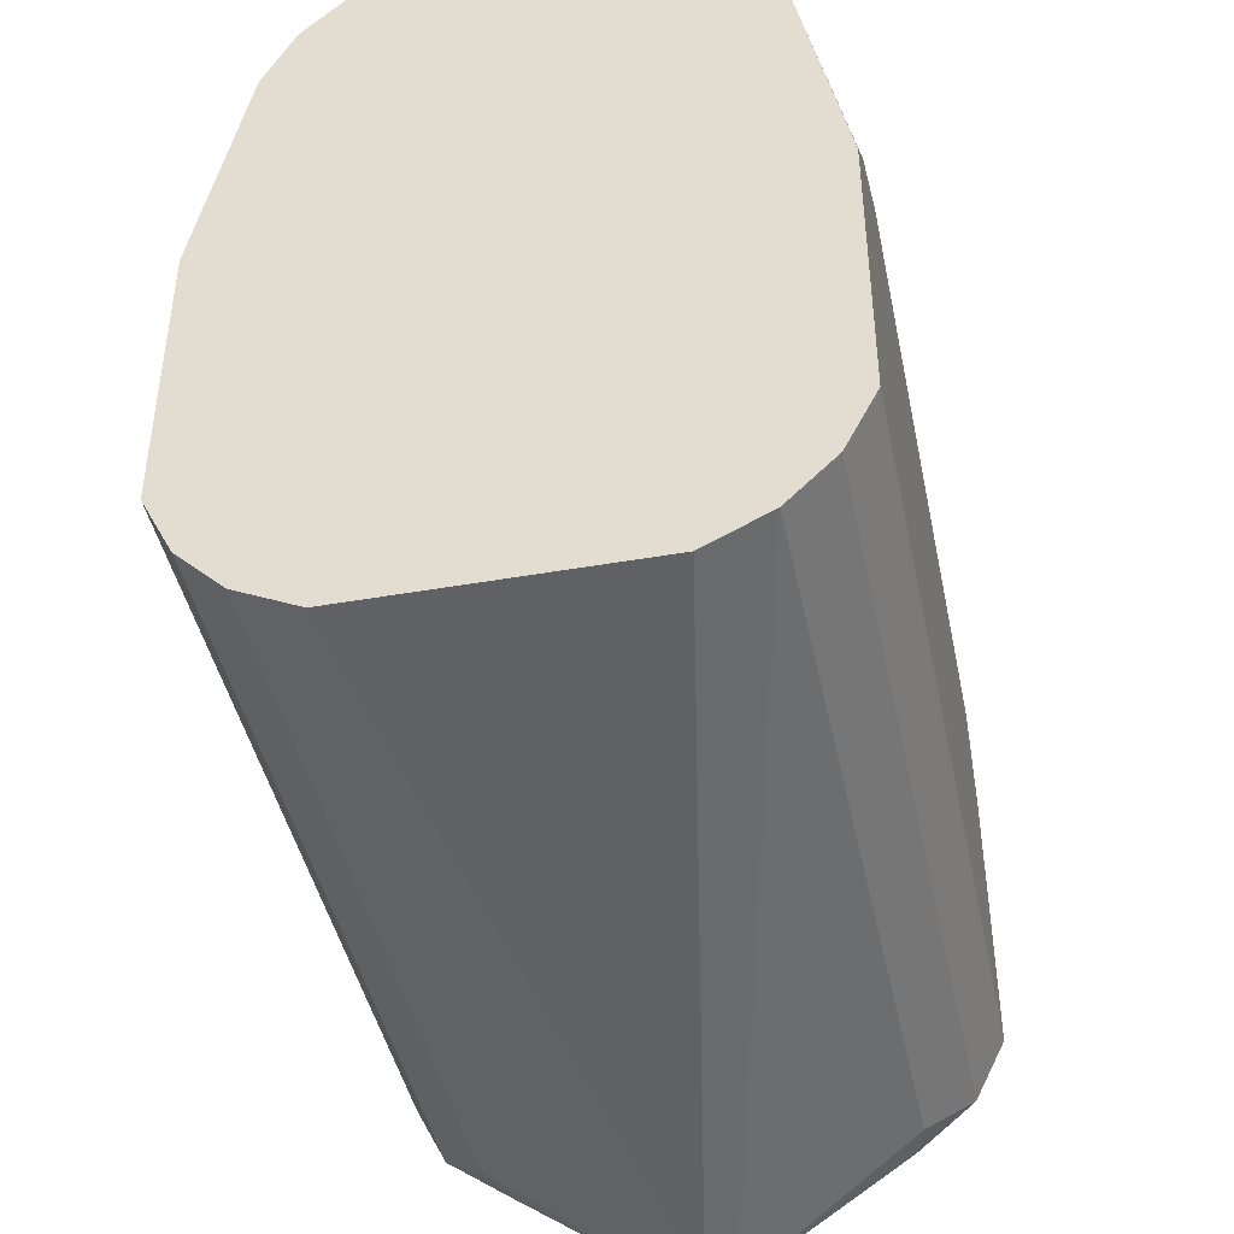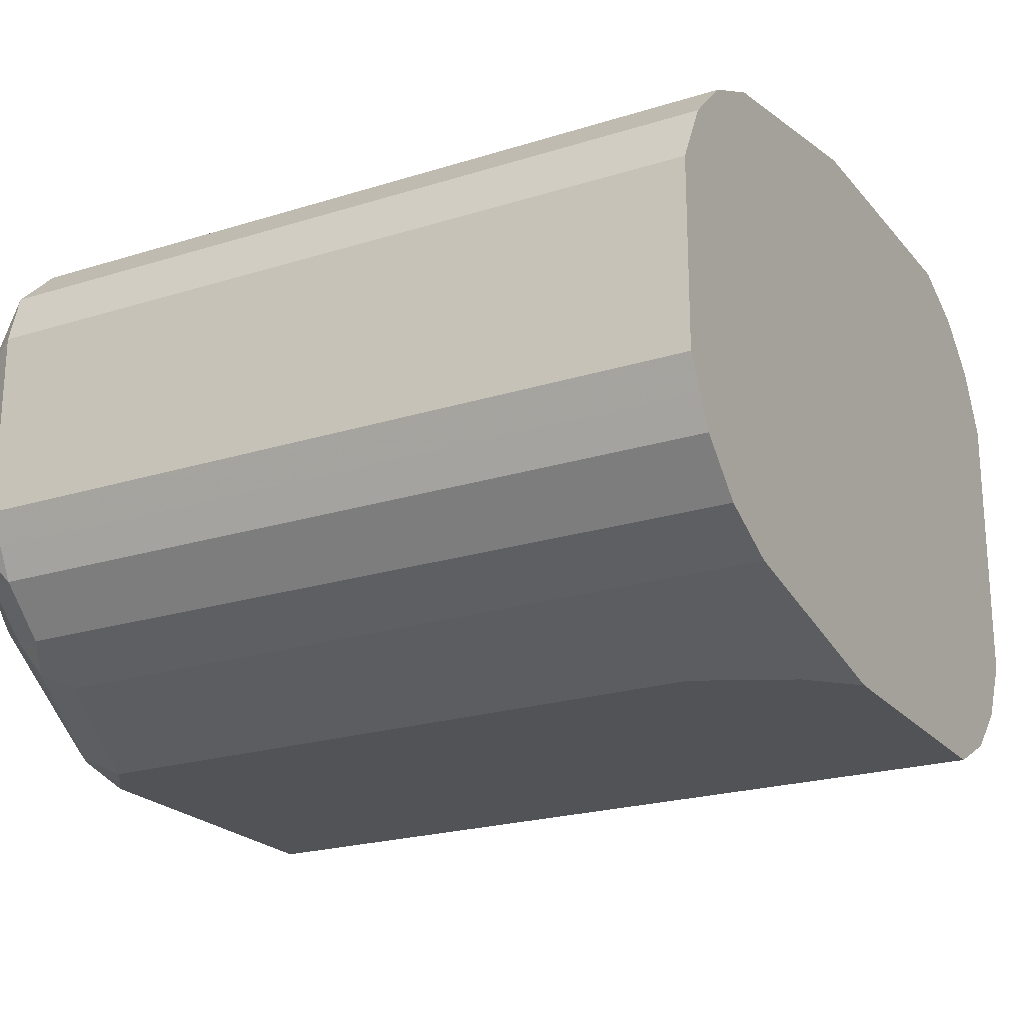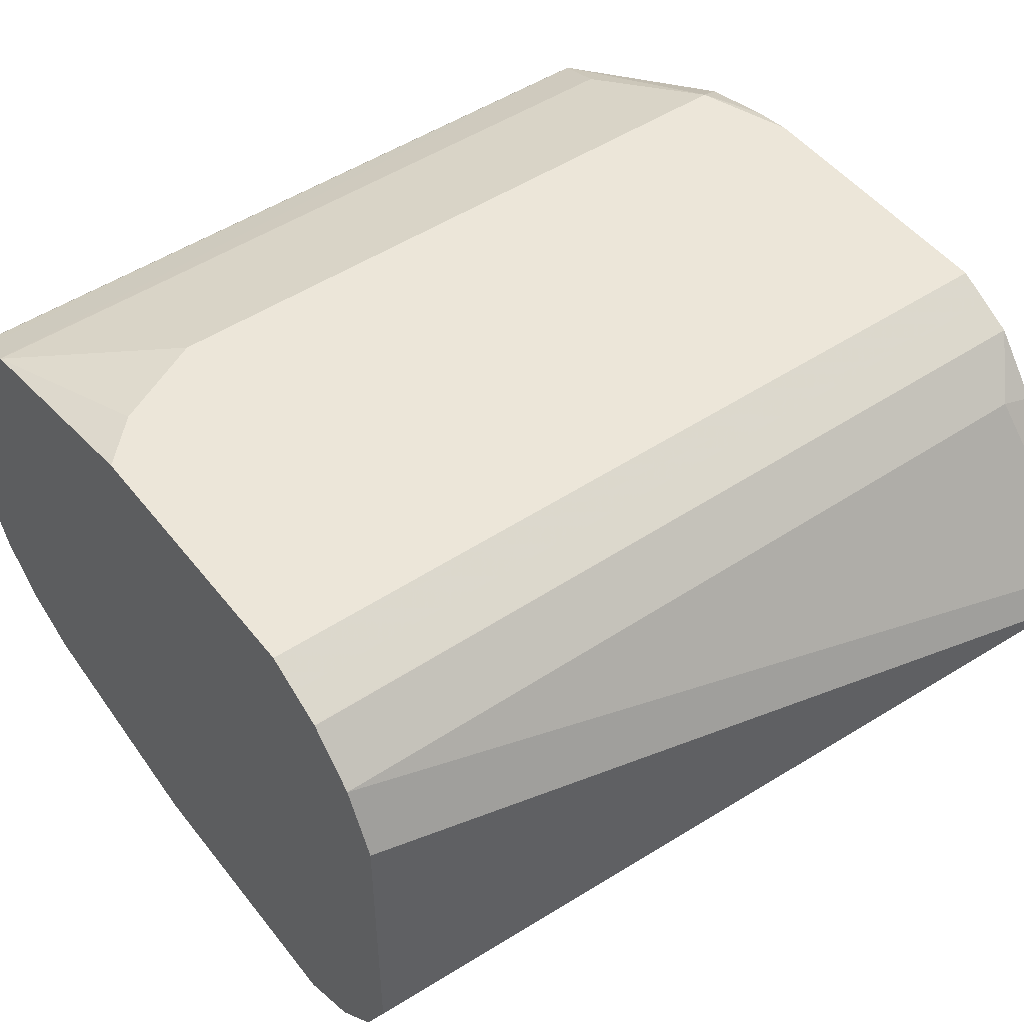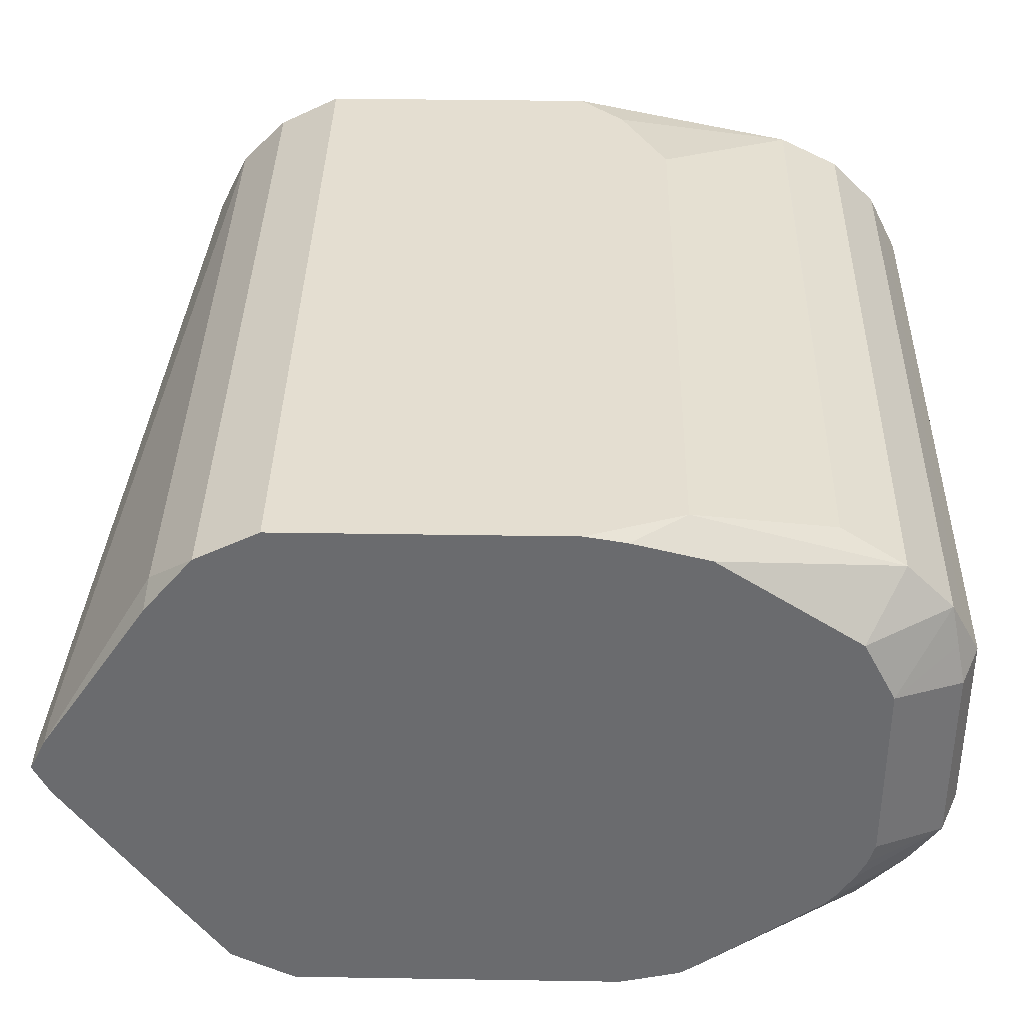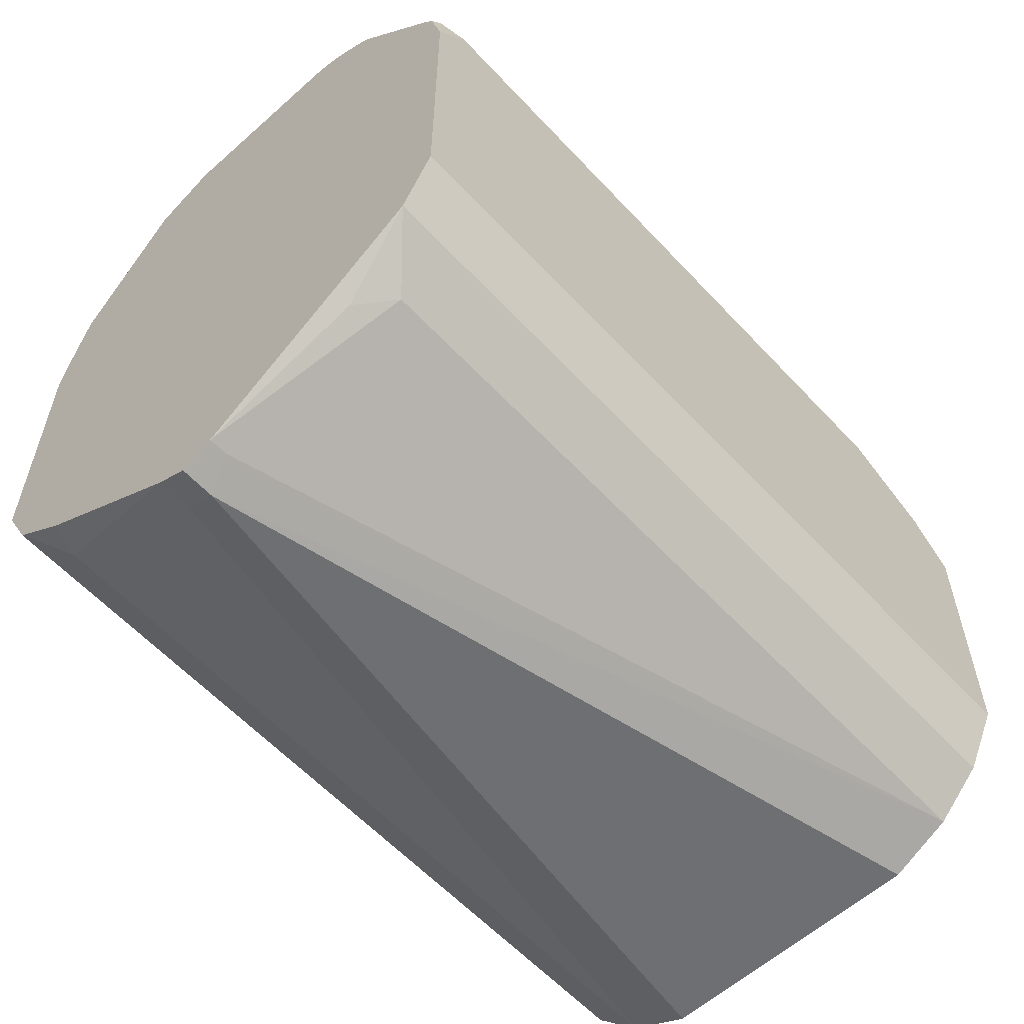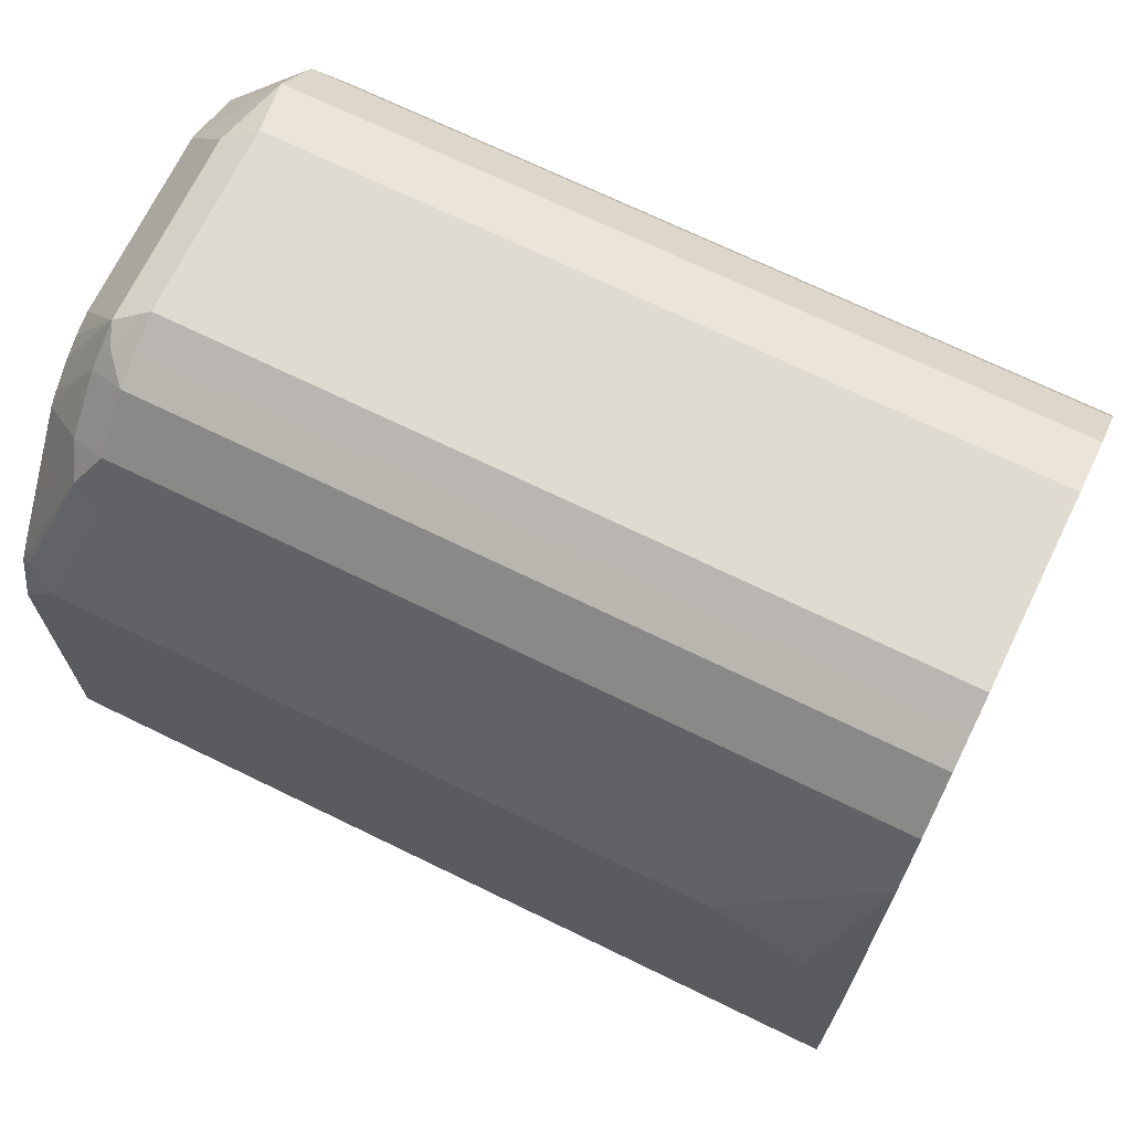
<metadata>
{"format":"obj","ext":"obj","renderer":"f3d","projection":"perspective","resolution":1024,"background":"white","views":[{"elev":-43.7,"azim":101.7,"up":"+Z"},{"elev":-22.1,"azim":28.7,"up":"+Y"},{"elev":48.9,"azim":143.7,"up":"+Y"},{"elev":36.5,"azim":-88.8,"up":"+Y"},{"elev":-59.3,"azim":-47.5,"up":"+Z"},{"elev":70.2,"azim":26.0,"up":"+Z"}]}
</metadata>
<code>
v -0.3973 -0.05409 -0.5589
v -0.7032 -0 -0.595
v -0.3973 0.05409 -0.5589
v -0.3973 -0.05532 -0.5583
v -0.7092 -0.01201 -0.589
v -0.7163 -0 -0.595
v -0.7163 0.008705 -0.5907
v -0.7032 0.01201 -0.589
v -0.3973 0.07813 -0.5469
v -0.3973 -0.07813 -0.5469
v -0.7163 -0.01201 -0.589
v -0.7163 0.01201 -0.589
v -0.7032 0.07813 -0.5469
v -0.3973 0.09616 -0.5289
v -0.3973 -0.09616 -0.5289
v -0.6972 -0.07813 -0.5469
v -0.7092 -0.0661 -0.5529
v -0.7163 -0.07044 -0.5475
v -0.7163 0.07377 -0.5475
v -0.7163 0.09616 -0.5289
v -0.3973 0.09637 -0.5285
v -0.7163 -0.09616 -0.5289
v -0.3973 -0.1022 -0.5169
v -0.7163 0.1022 -0.5169
v -0.3973 0.1022 -0.5169
v -0.7163 -0.1022 -0.5169
v -0.3973 -0.1082 -0.5048
v -0.7163 0.1082 -0.5048
v -0.3973 0.1082 -0.5048
v -0.7163 -0.1082 -0.5048
v -0.3973 -0.1082 -0.3961
v -0.7163 0.1082 -0.3967
v -0.3973 0.1082 -0.3961
v -0.7163 -0.1082 -0.3787
v -0.3973 -0.09014 -0.3066
v -0.4147 -0.1082 -0.3787
v -0.7163 0.1056 -0.3813
v -0.7032 0.1082 -0.3606
v -0.4147 0.1082 -0.3787
v -0.3973 0.09014 -0.3066
v -0.7032 -0.1082 -0.3606
v -0.7122 -0.1037 -0.3516
v -0.7163 -0.1027 -0.3557
v -0.4508 -0.1082 -0.3606
v -0.3973 -0.08993 -0.3061
v -0.6852 -0.09014 -0.3066
v -0.7163 0.1032 -0.3718
v -0.4508 0.1082 -0.3606
v -0.7163 0.09836 -0.3524
v -0.6912 0.07813 -0.2825
v -0.6852 0.09014 -0.3066
v -0.3973 0.08984 -0.3059
v -0.6942 -0.08563 -0.2975
v -0.7163 -0.09861 -0.3496
v -0.3973 -0.08393 -0.2941
v -0.6852 -0.07813 -0.2825
v -0.7163 0.06229 -0.2983
v -0.6912 0.06009 -0.2645
v -0.3973 0.07813 -0.2825
v -0.3973 0.08082 -0.2879
v -0.6987 -0.07436 -0.2885
v -0.7163 -0.06369 -0.3027
v -0.3973 -0.07813 -0.2825
v -0.6852 -0.06009 -0.2645
v -0.6987 -0.05634 -0.2705
v -0.7163 0.03855 -0.286
v -0.6942 0.04507 -0.2615
v -0.6852 0.03605 -0.2525
v -0.6791 0.04808 -0.2585
v -0.3973 0.06009 -0.2645
v -0.7163 -0.05926 -0.2989
v -0.3973 -0.06009 -0.2645
v -0.3973 -0.05968 -0.2643
v -0.6852 -0.04808 -0.2585
v -0.6942 -0.04958 -0.2615
v -0.6972 -0.04206 -0.2585
v -0.7163 -0.03357 -0.286
v -0.6972 0.03003 -0.2585
v -0.6852 -0.03605 -0.2525
v -0.3973 0.03605 -0.2525
v -0.3973 0.03666 -0.2528
v -0.3973 0.04808 -0.2585
v -0.7163 -0.04945 -0.2923
v -0.3973 -0.04808 -0.2585
v -0.7163 -0.04185 -0.2885
v -0.3973 -0.03605 -0.2525
f 38 51 40
f 38 50 51
f 39 48 40
f 40 51 52
f 41 46 53
f 41 53 42
f 38 40 48
f 46 56 53
f 45 55 46
f 46 55 56
f 49 57 50
f 50 57 58
f 50 58 70
f 38 49 50
f 50 59 60
f 50 70 59
f 43 53 54
f 38 47 49
f 28 48 39
f 35 41 44
f 27 31 36
f 50 60 52
f 27 36 44
f 27 44 41
f 27 41 34
f 27 34 30
f 28 32 38
f 28 38 48
f 37 47 38
f 28 39 33
f 31 35 36
f 32 37 38
f 33 39 40
f 34 41 42
f 34 42 43
f 35 44 36
f 35 45 46
f 35 46 41
f 28 33 29
f 50 52 51
f 68 80 81
f 53 61 54
f 66 78 67
f 67 78 68
f 68 79 86
f 68 86 80
f 68 81 69
f 68 78 76
f 68 76 79
f 69 81 82
f 71 76 83
f 73 84 74
f 74 84 86
f 74 86 79
f 74 79 75
f 75 79 76
f 76 77 85
f 76 85 83
f 24 29 25
f 66 76 78
f 66 77 76
f 65 76 71
f 65 75 76
f 54 61 62
f 55 63 56
f 56 63 72
f 56 72 64
f 56 64 65
f 56 65 61
f 57 66 58
f 58 67 68
f 53 56 61
f 58 68 69
f 58 82 70
f 58 66 67
f 61 65 62
f 62 65 71
f 64 72 73
f 64 73 74
f 64 74 75
f 64 75 65
f 58 69 82
f 24 28 29
f 42 53 43
f 23 27 30
f 1 45 35
f 1 35 31
f 1 31 27
f 1 27 23
f 1 23 15
f 1 15 10
f 1 10 4
f 1 4 2
f 2 5 11
f 2 11 6
f 2 6 7
f 2 7 8
f 2 8 9
f 2 9 3
f 2 4 10
f 2 10 5
f 5 10 16
f 1 55 45
f 1 63 55
f 1 73 72
f 1 84 73
f 23 30 26
f 1 2 3
f 1 3 9
f 1 9 14
f 1 14 21
f 1 21 25
f 1 25 29
f 1 29 33
f 5 16 11
f 1 33 40
f 1 52 60
f 1 60 59
f 1 59 70
f 1 70 82
f 1 82 81
f 1 81 80
f 1 80 86
f 1 86 84
f 1 40 52
f 6 11 18
f 1 72 63
f 6 22 26
f 7 12 8
f 8 12 13
f 8 13 9
f 9 13 20
f 9 20 14
f 10 15 22
f 10 22 16
f 11 17 18
f 6 12 7
f 12 19 13
f 14 20 21
f 15 23 26
f 15 26 22
f 16 22 17
f 17 22 18
f 20 24 21
f 6 18 22
f 21 24 25
f 13 19 20
f 6 19 12
f 11 16 17
f 6 20 19
f 6 26 30
f 6 30 34
f 6 34 43
f 6 43 54
f 6 54 62
f 6 62 71
f 6 83 85
f 6 85 77
f 6 77 66
f 6 71 83
f 6 57 49
f 6 49 47
f 6 47 37
f 6 37 32
f 6 32 28
f 6 66 57
f 6 28 24
f 6 24 20

</code>
